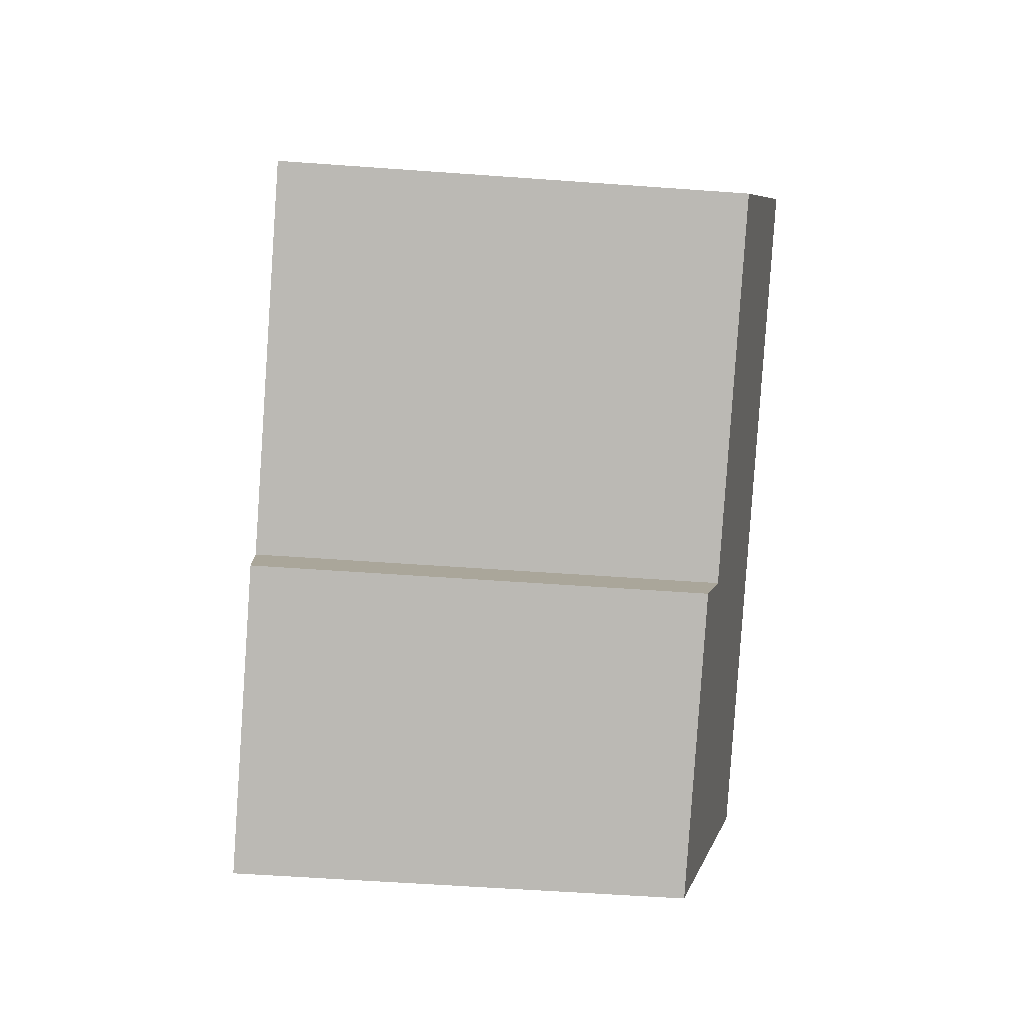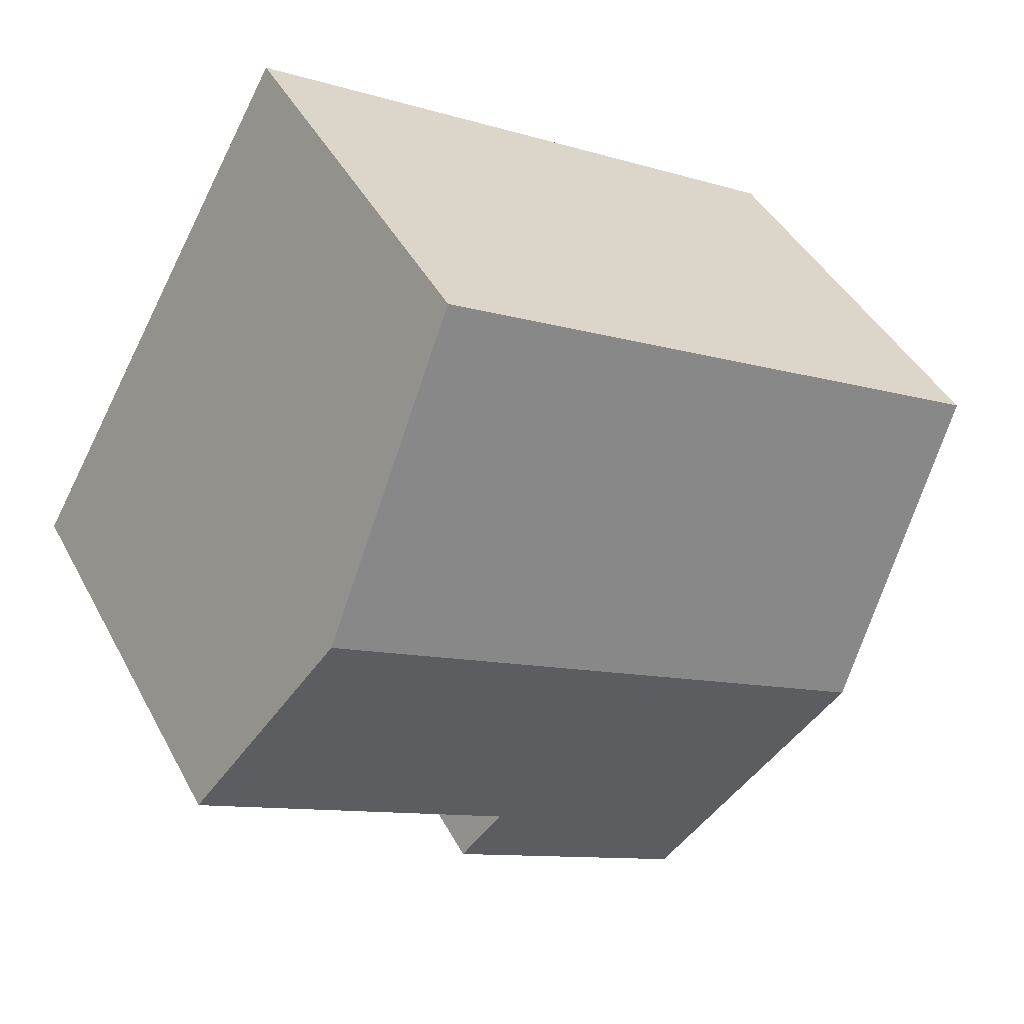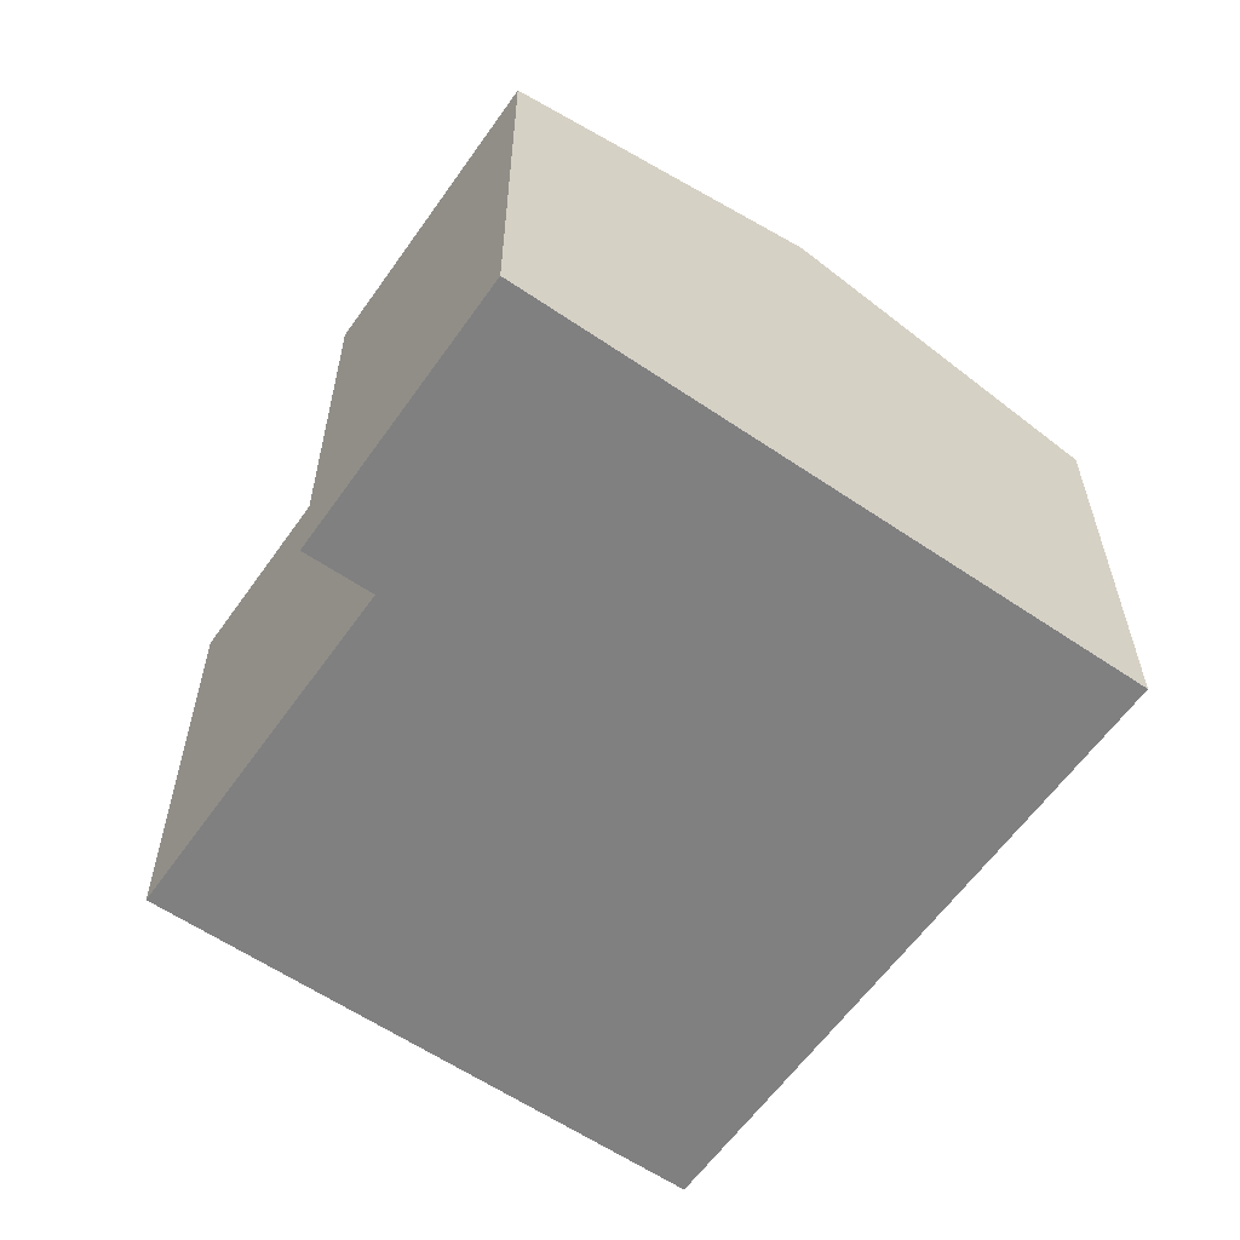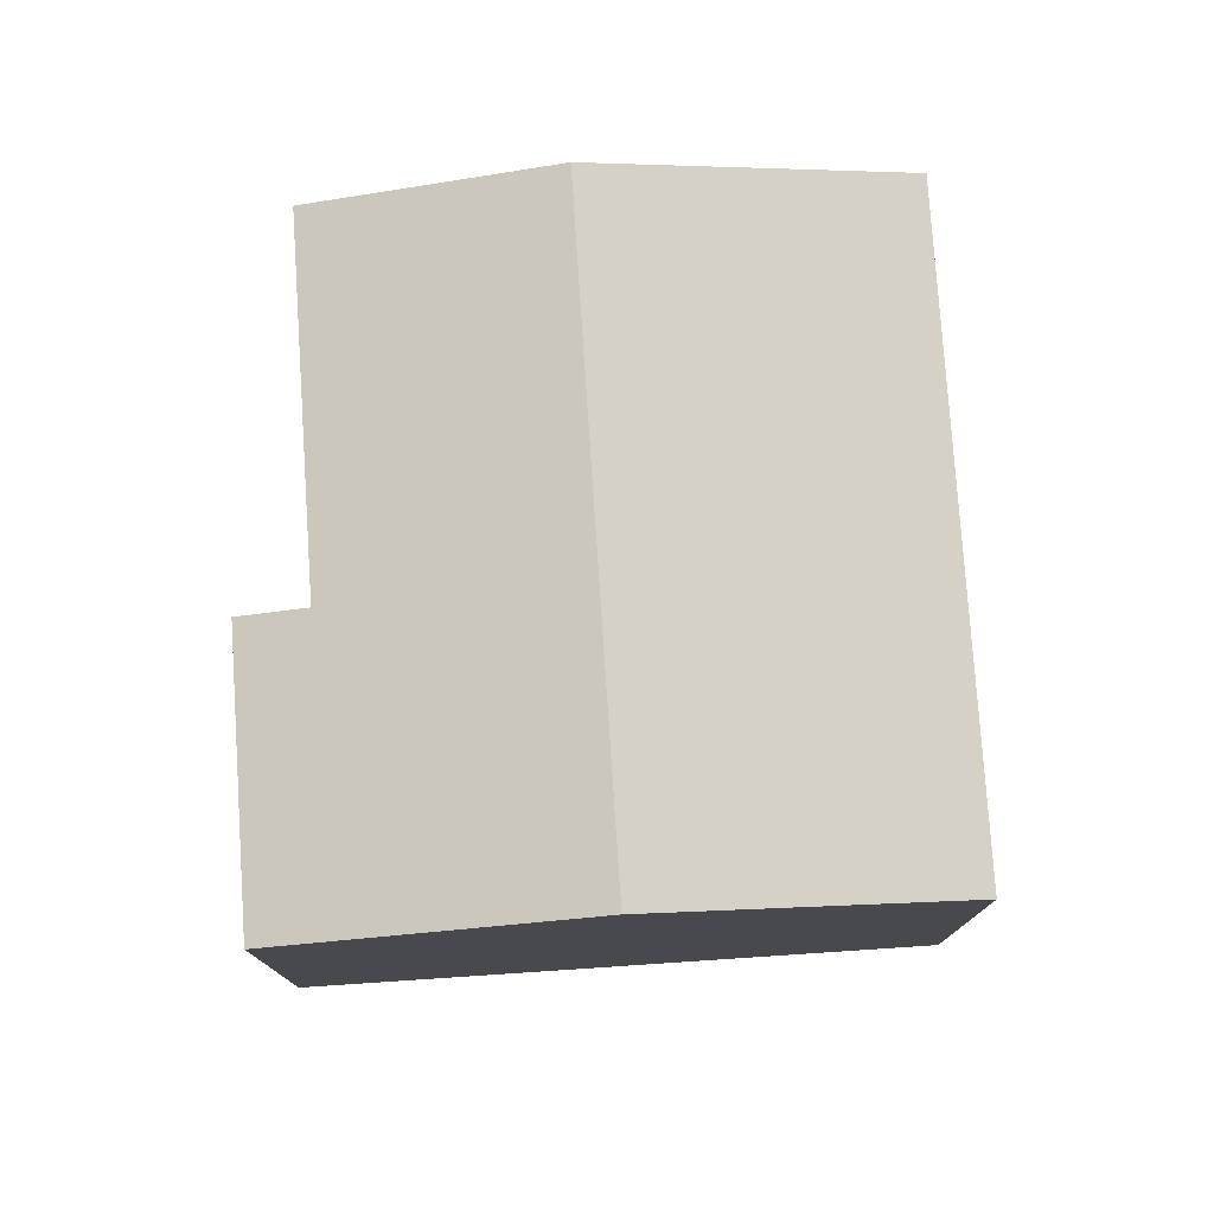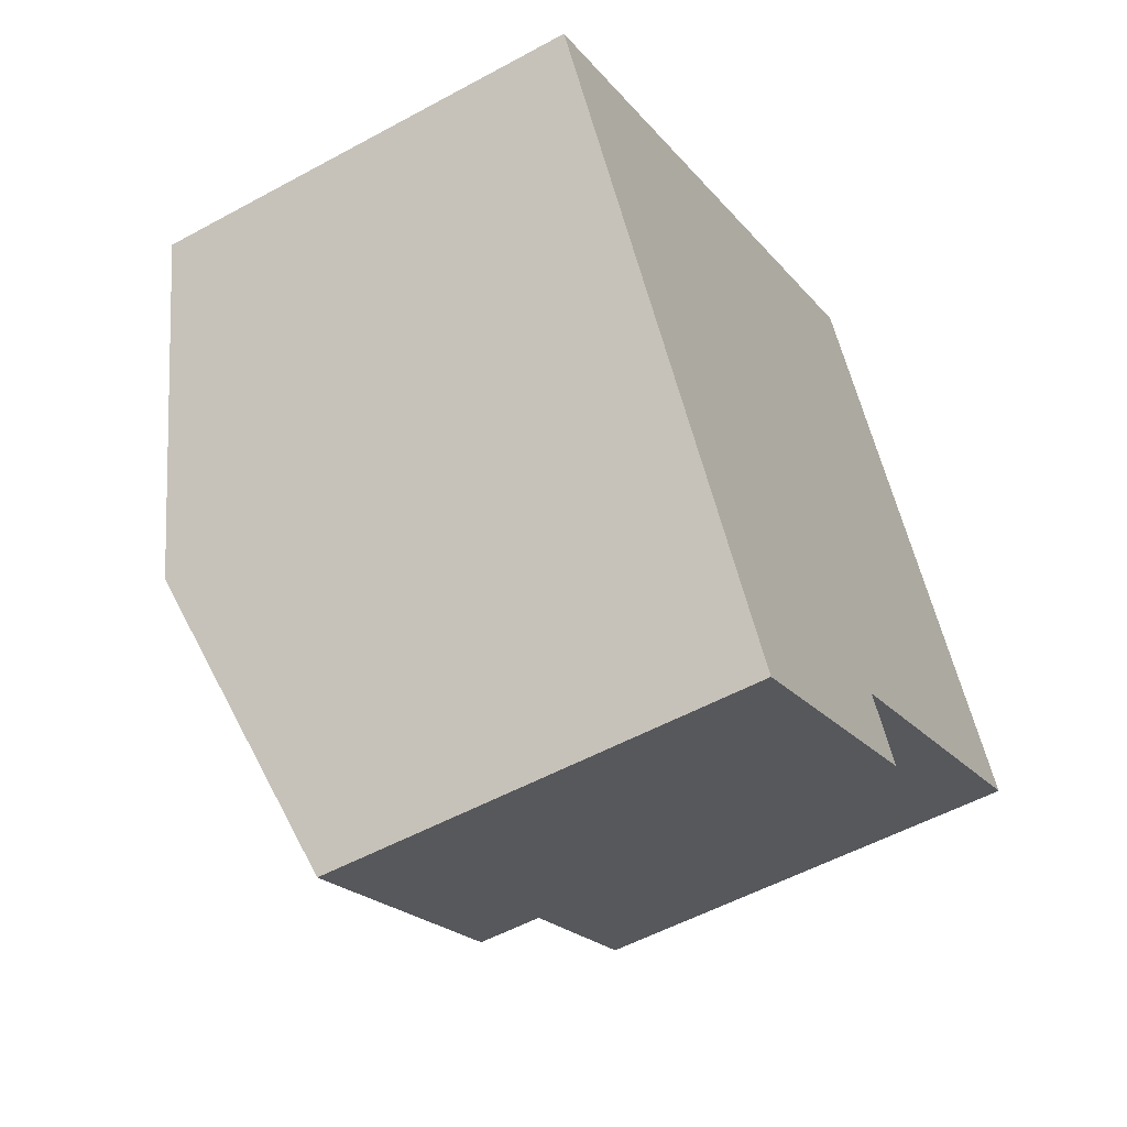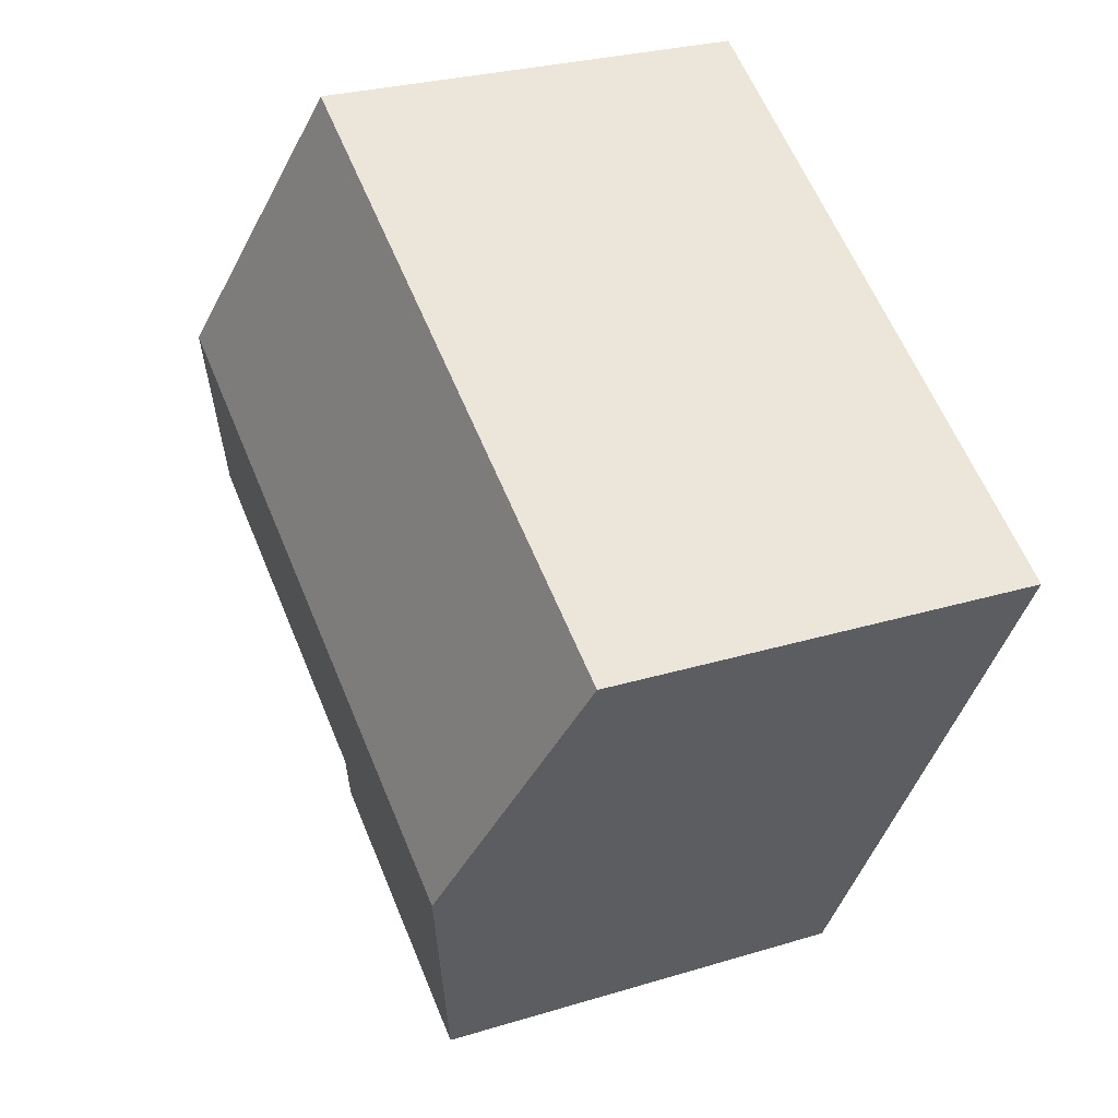
<metadata>
{"format":"obj","ext":"obj","renderer":"f3d","projection":"perspective","resolution":1024,"background":"white","views":[{"elev":-53.4,"azim":85.5,"up":"+Z"},{"elev":42.4,"azim":153.9,"up":"+Z"},{"elev":-60.1,"azim":-154.5,"up":"+Y"},{"elev":77.7,"azim":-123.4,"up":"+Y"},{"elev":-53.1,"azim":-59.6,"up":"+Z"},{"elev":26.9,"azim":-115.5,"up":"+Z"}]}
</metadata>
<code>
v  6.39 8.491 -11.25
v  10.75 8.851 -7.123
v  11.46 8.491 -8.371
v  14.73 10.12 0.923
v  17.21 8.851 -3.456
v  3.195 10.12 -5.626
v  0 8.491 5.199e-16
v  11.53 8.491 6.549
v  11.46 5.126e-16 -8.371
v  6.39 6.89e-16 -11.25
v  17.21 2.116e-16 -3.456
v  10.75 4.362e-16 -7.123
v  3.195 3.445e-16 -5.626
v  0 0 0
v  11.53 -4.01e-16 6.549
v  14.73 -5.652e-17 0.923
g defaultobject
f 1 2 3
f 2 4 5
f 4 2 6
f 6 2 1
f 7 4 6
f 4 7 8
f 9 1 3
f 1 9 10
f 11 2 5
f 2 11 12
f 10 6 1
f 6 10 7
f 7 10 13
f 7 13 14
f 14 8 7
f 8 14 15
f 15 4 8
f 4 15 5
f 5 15 11
f 11 15 16
f 12 3 2
f 3 12 9
f 9 13 10
f 13 9 14
f 14 9 12
f 14 12 11
f 14 11 15
f 15 11 16

</code>
